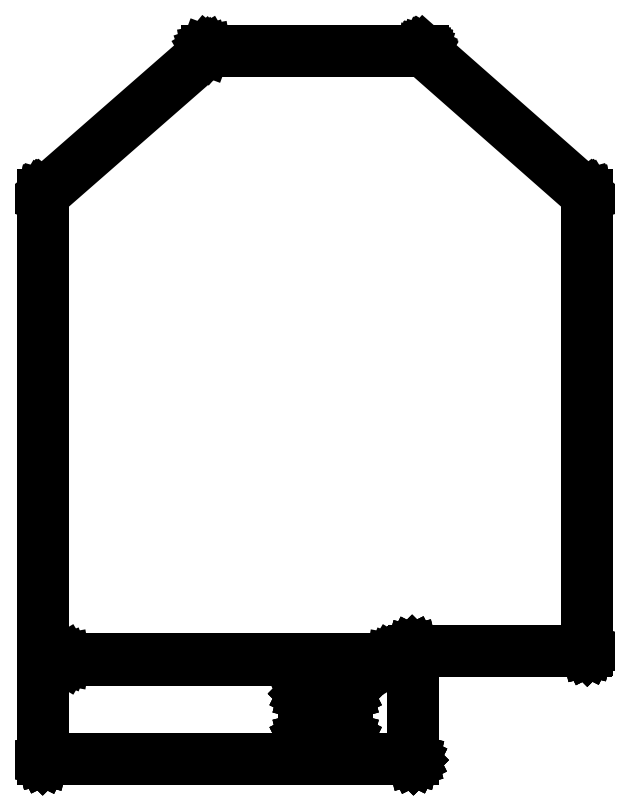
<metadata>
{"format":"dxf","ext":"dxf","renderer":"ezdxf+matplotlib","layout":"modelspace","background":"white","min_lineweight":24,"dpi":150}
</metadata>
<code>
0
SECTION
2
ENTITIES
0
LINE
8
Black
10
185.5
20
-90.35
11
185.5
21
-90.35
0
LINE
8
Black
10
185.5
20
-90.35
11
185.5
21
-90.35
0
LINE
8
Black
10
185.5
20
-90.35
11
185.5
21
-90.35
0
LINE
8
Black
10
185.5
20
-90.35
11
185.5
21
-90.35
0
LINE
8
Black
10
185.5
20
-90.35
11
185.5
21
-90.35
0
LINE
8
Black
10
185.5
20
-90.35
11
185.5
21
-90.36
0
LINE
8
Black
10
185.5
20
-90.36
11
185.5
21
-90.36
0
LINE
8
Black
10
185.5
20
-90.36
11
185.5
21
-90.36
0
LINE
8
Black
10
185.5
20
-90.36
11
185.5
21
-90.36
0
LINE
8
Black
10
185.5
20
-90.36
11
193
21
-96.96
0
LINE
8
Black
10
193
20
-96.96
11
193
21
-96.97
0
LINE
8
Black
10
193
20
-96.97
11
193
21
-96.97
0
LINE
8
Black
10
193
20
-96.97
11
193
21
-96.97
0
LINE
8
Black
10
193
20
-96.97
11
193
21
-96.98
0
LINE
8
Black
10
193
20
-96.98
11
193
21
-96.98
0
LINE
8
Black
10
193
20
-96.98
11
193
21
-96.98
0
LINE
8
Black
10
193
20
-96.98
11
193
21
-96.99
0
LINE
8
Black
10
193
20
-96.99
11
193
21
-96.99
0
LINE
8
Black
10
193
20
-96.99
11
193
21
-97
0
LINE
8
Black
10
193
20
-97
11
193.1
21
-97
0
LINE
8
Black
10
193.1
20
-97
11
193.1
21
-118
0
LINE
8
Black
10
193.1
20
-118
11
193
21
-118
0
LINE
8
Black
10
193
20
-118
11
193
21
-118
0
LINE
8
Black
10
193
20
-118
11
193
21
-118
0
LINE
8
Black
10
193
20
-118
11
193
21
-118
0
LINE
8
Black
10
193
20
-118
11
193
21
-118
0
LINE
8
Black
10
193
20
-118
11
193
21
-118
0
LINE
8
Black
10
193
20
-118
11
193
21
-118
0
LINE
8
Black
10
193
20
-118
11
193
21
-118
0
LINE
8
Black
10
193
20
-118
11
193
21
-118
0
LINE
8
Black
10
193
20
-118
11
193
21
-118
0
LINE
8
Black
10
193
20
-118
11
193
21
-118
0
LINE
8
Black
10
193
20
-118
11
193
21
-118
0
LINE
8
Black
10
193
20
-118
11
193
21
-118
0
LINE
8
Black
10
193
20
-118
11
193
21
-118
0
LINE
8
Black
10
193
20
-118
11
193
21
-118
0
LINE
8
Black
10
193
20
-118
11
193
21
-118
0
LINE
8
Black
10
193
20
-118
11
193
21
-118
0
LINE
8
Black
10
193
20
-118
11
193
21
-118
0
LINE
8
Black
10
193
20
-118
11
185.1
21
-118
0
LINE
8
Black
10
185.1
20
-118
11
185.1
21
-123
0
LINE
8
Black
10
185.1
20
-123
11
185
21
-123
0
LINE
8
Black
10
185
20
-123
11
185
21
-123
0
LINE
8
Black
10
185
20
-123
11
185
21
-123
0
LINE
8
Black
10
185
20
-123
11
185
21
-123
0
LINE
8
Black
10
185
20
-123
11
185
21
-123
0
LINE
8
Black
10
185
20
-123
11
185
21
-123
0
LINE
8
Black
10
185
20
-123
11
185
21
-123
0
LINE
8
Black
10
185
20
-123
11
185
21
-123
0
LINE
8
Black
10
185
20
-123
11
185
21
-123
0
LINE
8
Black
10
185
20
-123
11
185
21
-123
0
LINE
8
Black
10
185
20
-123
11
185
21
-123
0
LINE
8
Black
10
185
20
-123
11
185
21
-123
0
LINE
8
Black
10
185
20
-123
11
185
21
-123
0
LINE
8
Black
10
185
20
-123
11
185
21
-123
0
LINE
8
Black
10
185
20
-123
11
185
21
-123
0
LINE
8
Black
10
185
20
-123
11
185
21
-123
0
LINE
8
Black
10
185
20
-123
11
185
21
-123
0
LINE
8
Black
10
185
20
-123
11
185
21
-123
0
LINE
8
Black
10
185
20
-123
11
168
21
-123
0
LINE
8
Black
10
168
20
-123
11
168
21
-123
0
LINE
8
Black
10
168
20
-123
11
168
21
-123
0
LINE
8
Black
10
168
20
-123
11
168
21
-123
0
LINE
8
Black
10
168
20
-123
11
168
21
-123
0
LINE
8
Black
10
168
20
-123
11
168
21
-123
0
LINE
8
Black
10
168
20
-123
11
168
21
-123
0
LINE
8
Black
10
168
20
-123
11
168
21
-123
0
LINE
8
Black
10
168
20
-123
11
168
21
-123
0
LINE
8
Black
10
168
20
-123
11
168
21
-123
0
LINE
8
Black
10
168
20
-123
11
168
21
-123
0
LINE
8
Black
10
168
20
-123
11
168
21
-123
0
LINE
8
Black
10
168
20
-123
11
168
21
-123
0
LINE
8
Black
10
168
20
-123
11
168
21
-123
0
LINE
8
Black
10
168
20
-123
11
168
21
-123
0
LINE
8
Black
10
168
20
-123
11
168
21
-123
0
LINE
8
Black
10
168
20
-123
11
168
21
-123
0
LINE
8
Black
10
168
20
-123
11
168
21
-123
0
LINE
8
Black
10
168
20
-123
11
167.9
21
-123
0
LINE
8
Black
10
167.9
20
-123
11
167.9
21
-97
0
LINE
8
Black
10
167.9
20
-97
11
168
21
-97
0
LINE
8
Black
10
168
20
-97
11
168
21
-96.99
0
LINE
8
Black
10
168
20
-96.99
11
168
21
-96.99
0
LINE
8
Black
10
168
20
-96.99
11
168
21
-96.98
0
LINE
8
Black
10
168
20
-96.98
11
168
21
-96.98
0
LINE
8
Black
10
168
20
-96.98
11
168
21
-96.98
0
LINE
8
Black
10
168
20
-96.98
11
168
21
-96.97
0
LINE
8
Black
10
168
20
-96.97
11
168
21
-96.97
0
LINE
8
Black
10
168
20
-96.97
11
168
21
-96.97
0
LINE
8
Black
10
168
20
-96.97
11
168
21
-96.96
0
LINE
8
Black
10
168
20
-96.96
11
175.5
21
-90.42
0
LINE
8
Black
10
175.5
20
-90.42
11
175.5
21
-90.41
0
LINE
8
Black
10
175.5
20
-90.41
11
175.5
21
-90.39
0
LINE
8
Black
10
175.5
20
-90.39
11
175.5
21
-90.38
0
LINE
8
Black
10
175.5
20
-90.38
11
175.5
21
-90.36
0
LINE
8
Black
10
175.5
20
-90.36
11
175.5
21
-90.35
0
LINE
8
Black
10
175.5
20
-90.35
11
175.5
21
-90.35
0
LINE
8
Black
10
175.5
20
-90.35
11
185.5
21
-90.35
0
LINE
8
Black
10
185.5
20
-90.35
11
185.5
21
-90.35
0
LINE
8
Black
10
175.6
20
-90.45
11
168.1
21
-97.02
0
LINE
8
Black
10
168.1
20
-97.02
11
168.1
21
-123
0
LINE
8
Black
10
168.1
20
-123
11
184.9
21
-123
0
LINE
8
Black
10
184.9
20
-123
11
184.9
21
-118
0
LINE
8
Black
10
184.9
20
-118
11
185
21
-118
0
LINE
8
Black
10
185
20
-118
11
185
21
-118
0
LINE
8
Black
10
185
20
-118
11
185
21
-118
0
LINE
8
Black
10
185
20
-118
11
185
21
-118
0
LINE
8
Black
10
185
20
-118
11
185
21
-118
0
LINE
8
Black
10
185
20
-118
11
185
21
-118
0
LINE
8
Black
10
185
20
-118
11
185
21
-118
0
LINE
8
Black
10
185
20
-118
11
185
21
-118
0
LINE
8
Black
10
185
20
-118
11
185
21
-118
0
LINE
8
Black
10
185
20
-118
11
185
21
-118
0
LINE
8
Black
10
185
20
-118
11
185
21
-118
0
LINE
8
Black
10
185
20
-118
11
185
21
-118
0
LINE
8
Black
10
185
20
-118
11
185
21
-118
0
LINE
8
Black
10
185
20
-118
11
185
21
-118
0
LINE
8
Black
10
185
20
-118
11
185
21
-118
0
LINE
8
Black
10
185
20
-118
11
185
21
-118
0
LINE
8
Black
10
185
20
-118
11
185
21
-118
0
LINE
8
Black
10
185
20
-118
11
185
21
-118
0
LINE
8
Black
10
185
20
-118
11
192.9
21
-118
0
LINE
8
Black
10
192.9
20
-118
11
192.9
21
-97.02
0
LINE
8
Black
10
192.9
20
-97.02
11
185.5
21
-90.45
0
LINE
8
Black
10
185.5
20
-90.45
11
175.6
21
-90.45
0
LINE
8
Black
10
182
20
-120
11
182
21
-120
0
LINE
8
Black
10
182
20
-120
11
182
21
-120
0
LINE
8
Black
10
182
20
-120
11
182
21
-120
0
LINE
8
Black
10
182
20
-120
11
182
21
-120
0
LINE
8
Black
10
182
20
-120
11
182
21
-120
0
LINE
8
Black
10
182
20
-120
11
182
21
-120
0
LINE
8
Black
10
182
20
-120
11
182
21
-120
0
LINE
8
Black
10
182
20
-120
11
182
21
-120
0
LINE
8
Black
10
182
20
-120
11
182
21
-120
0
LINE
8
Black
10
182
20
-120
11
182
21
-120
0
LINE
8
Black
10
182
20
-120
11
182
21
-120
0
LINE
8
Black
10
182
20
-120
11
182
21
-120
0
LINE
8
Black
10
182
20
-120
11
182
21
-120
0
LINE
8
Black
10
182
20
-120
11
182
21
-120
0
LINE
8
Black
10
182
20
-120
11
182
21
-120
0
LINE
8
Black
10
182
20
-120
11
182
21
-120
0
LINE
8
Black
10
182
20
-120
11
182
21
-120
0
LINE
8
Black
10
182
20
-120
11
182
21
-122
0
LINE
8
Black
10
182
20
-122
11
182
21
-122
0
LINE
8
Black
10
182
20
-122
11
182
21
-122
0
LINE
8
Black
10
182
20
-122
11
182
21
-122
0
LINE
8
Black
10
182
20
-122
11
182
21
-122
0
LINE
8
Black
10
182
20
-122
11
182
21
-122
0
LINE
8
Black
10
182
20
-122
11
182
21
-122
0
LINE
8
Black
10
182
20
-122
11
182
21
-122
0
LINE
8
Black
10
182
20
-122
11
182
21
-122
0
LINE
8
Black
10
182
20
-122
11
182
21
-122
0
LINE
8
Black
10
182
20
-122
11
182
21
-122
0
LINE
8
Black
10
182
20
-122
11
182
21
-122
0
LINE
8
Black
10
182
20
-122
11
182
21
-122.1
0
LINE
8
Black
10
182
20
-122.1
11
182
21
-122.1
0
LINE
8
Black
10
182
20
-122.1
11
182
21
-122.1
0
LINE
8
Black
10
182
20
-122.1
11
182
21
-122.1
0
LINE
8
Black
10
182
20
-122.1
11
182
21
-122.1
0
LINE
8
Black
10
182
20
-122.1
11
182
21
-122.1
0
LINE
8
Black
10
182
20
-122.1
11
182
21
-122.1
0
LINE
8
Black
10
182
20
-122.1
11
180
21
-122.1
0
LINE
8
Black
10
180
20
-122.1
11
180
21
-122.1
0
LINE
8
Black
10
180
20
-122.1
11
180
21
-122.1
0
LINE
8
Black
10
180
20
-122.1
11
180
21
-122.1
0
LINE
8
Black
10
180
20
-122.1
11
180
21
-122.1
0
LINE
8
Black
10
180
20
-122.1
11
180
21
-122.1
0
LINE
8
Black
10
180
20
-122.1
11
180
21
-122.1
0
LINE
8
Black
10
180
20
-122.1
11
180
21
-122
0
LINE
8
Black
10
180
20
-122
11
180
21
-122
0
LINE
8
Black
10
180
20
-122
11
180
21
-122
0
LINE
8
Black
10
180
20
-122
11
180
21
-122
0
LINE
8
Black
10
180
20
-122
11
179.9
21
-122
0
LINE
8
Black
10
179.9
20
-122
11
179.9
21
-122
0
LINE
8
Black
10
179.9
20
-122
11
179.9
21
-122
0
LINE
8
Black
10
179.9
20
-122
11
179.9
21
-122
0
LINE
8
Black
10
179.9
20
-122
11
179.9
21
-122
0
LINE
8
Black
10
179.9
20
-122
11
179.9
21
-122
0
LINE
8
Black
10
179.9
20
-122
11
179.9
21
-122
0
LINE
8
Black
10
179.9
20
-122
11
179.9
21
-122
0
LINE
8
Black
10
179.9
20
-122
11
179.9
21
-120
0
LINE
8
Black
10
179.9
20
-120
11
179.9
21
-120
0
LINE
8
Black
10
179.9
20
-120
11
179.9
21
-120
0
LINE
8
Black
10
179.9
20
-120
11
179.9
21
-120
0
LINE
8
Black
10
179.9
20
-120
11
179.9
21
-120
0
LINE
8
Black
10
179.9
20
-120
11
179.9
21
-120
0
LINE
8
Black
10
179.9
20
-120
11
179.9
21
-120
0
LINE
8
Black
10
179.9
20
-120
11
179.9
21
-120
0
LINE
8
Black
10
179.9
20
-120
11
180
21
-120
0
LINE
8
Black
10
180
20
-120
11
180
21
-120
0
LINE
8
Black
10
180
20
-120
11
180
21
-120
0
LINE
8
Black
10
180
20
-120
11
180
21
-120
0
LINE
8
Black
10
180
20
-120
11
180
21
-120
0
LINE
8
Black
10
180
20
-120
11
180
21
-120
0
LINE
8
Black
10
180
20
-120
11
180
21
-120
0
LINE
8
Black
10
180
20
-120
11
180
21
-120
0
LINE
8
Black
10
180
20
-120
11
180
21
-120
0
LINE
8
Black
10
180
20
-120
11
180
21
-120
0
LINE
8
Black
10
180
20
-120
11
180
21
-120
0
LINE
8
Black
10
180
20
-120
11
182
21
-120
0
LINE
8
Black
10
182
20
-120
11
182
21
-120
0
LINE
8
Black
10
180
20
-120.1
11
180
21
-122
0
LINE
8
Black
10
180
20
-122
11
181.9
21
-122
0
LINE
8
Black
10
181.9
20
-122
11
181.9
21
-120.1
0
LINE
8
Black
10
181.9
20
-120.1
11
180
21
-120.1
0
LINE
8
Black
10
184
20
-118.4
11
184
21
-118.4
0
LINE
8
Black
10
184
20
-118.4
11
184
21
-118.4
0
LINE
8
Black
10
184
20
-118.4
11
184
21
-118.4
0
LINE
8
Black
10
184
20
-118.4
11
184
21
-118.4
0
LINE
8
Black
10
184
20
-118.4
11
184
21
-118.4
0
LINE
8
Black
10
184
20
-118.4
11
184
21
-118.4
0
LINE
8
Black
10
184
20
-118.4
11
184
21
-118.4
0
LINE
8
Black
10
184
20
-118.4
11
184
21
-118.5
0
LINE
8
Black
10
184
20
-118.5
11
169
21
-118.5
0
LINE
8
Black
10
169
20
-118.5
11
169
21
-118.4
0
LINE
8
Black
10
169
20
-118.4
11
169
21
-118.4
0
LINE
8
Black
10
169
20
-118.4
11
169
21
-118.4
0
LINE
8
Black
10
169
20
-118.4
11
169
21
-118.4
0
LINE
8
Black
10
169
20
-118.4
11
169
21
-118.4
0
LINE
8
Black
10
169
20
-118.4
11
169
21
-118.4
0
LINE
8
Black
10
169
20
-118.4
11
169
21
-118.4
0
LINE
8
Black
10
169
20
-118.4
11
169
21
-118.4
0
LINE
8
Black
10
169
20
-118.4
11
169
21
-118.3
0
LINE
8
Black
10
169
20
-118.3
11
184
21
-118.3
0
LINE
8
Black
10
184
20
-118.3
11
184
21
-118.4
0
ENDSEC
0
EOF

</code>
